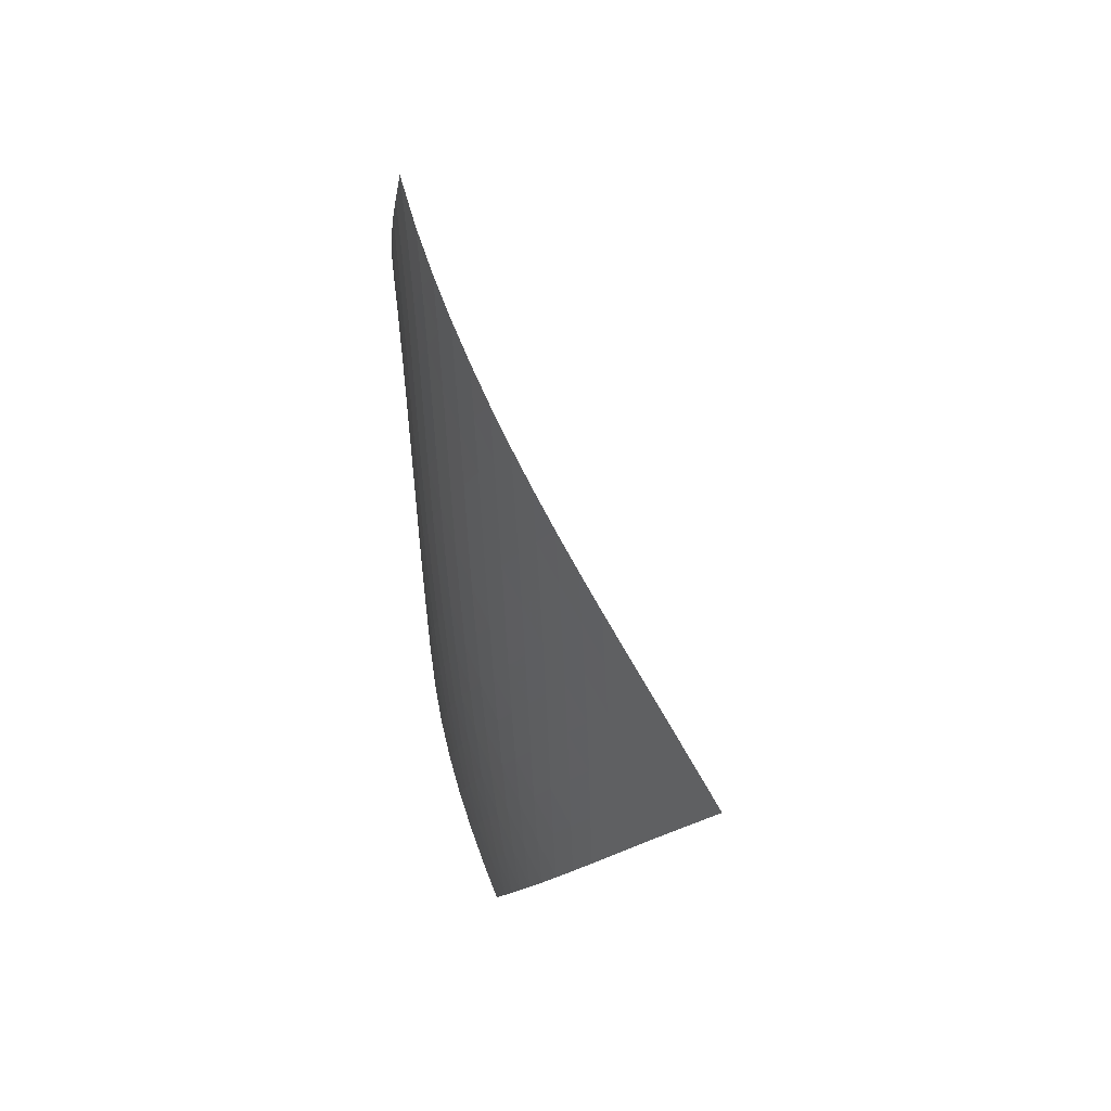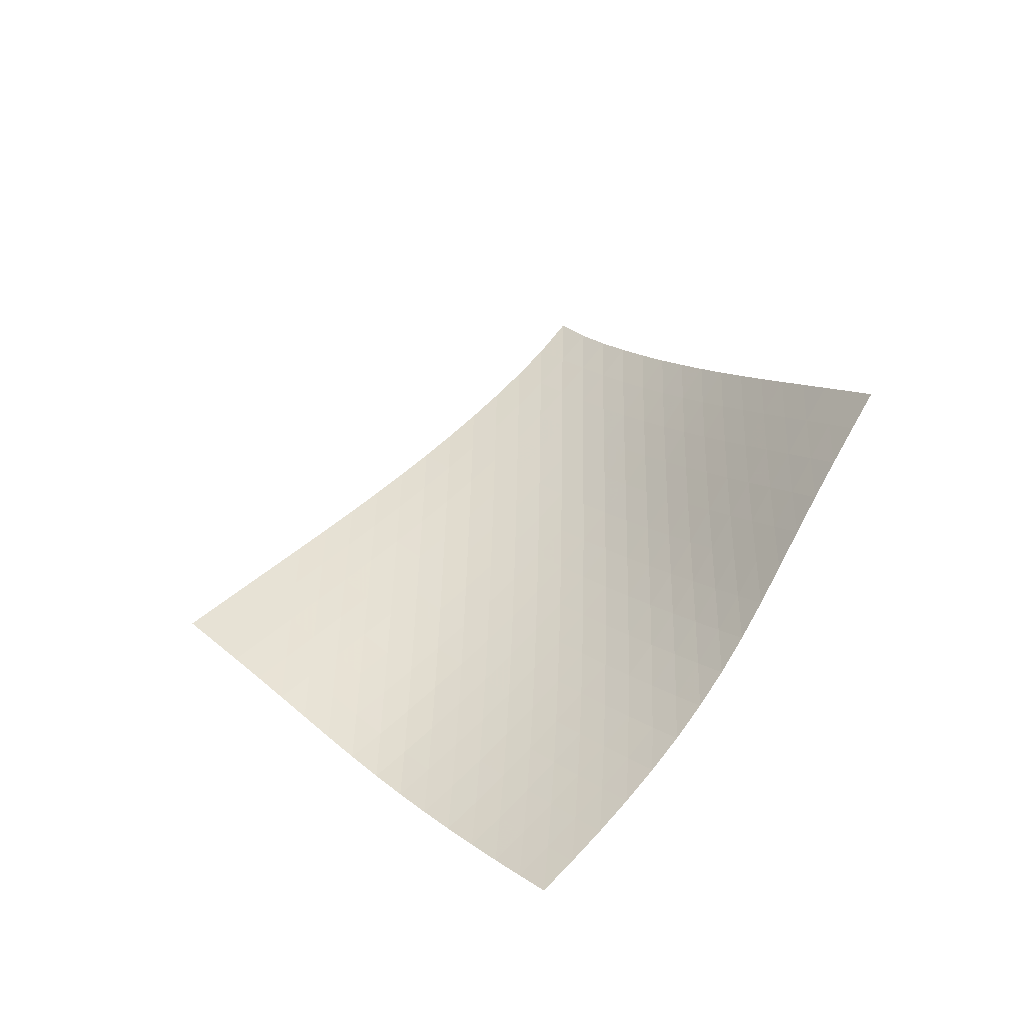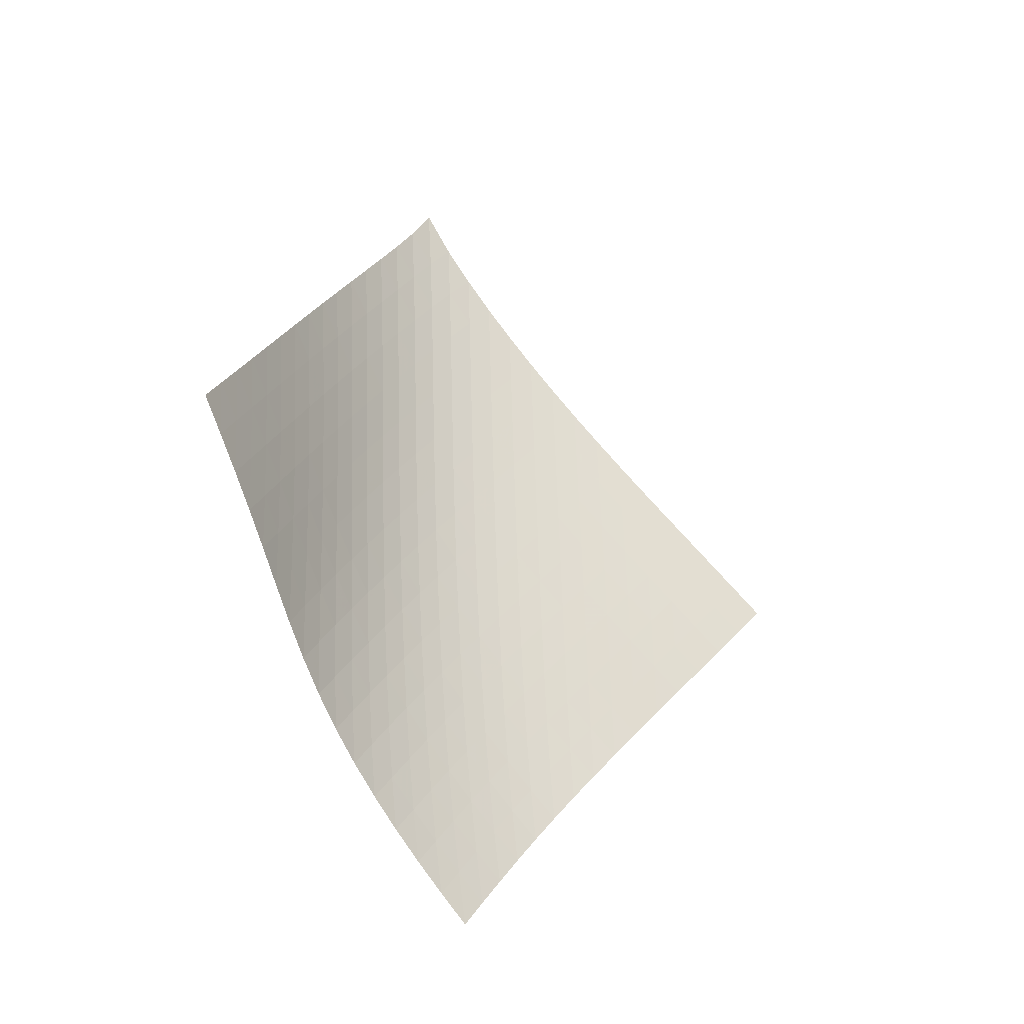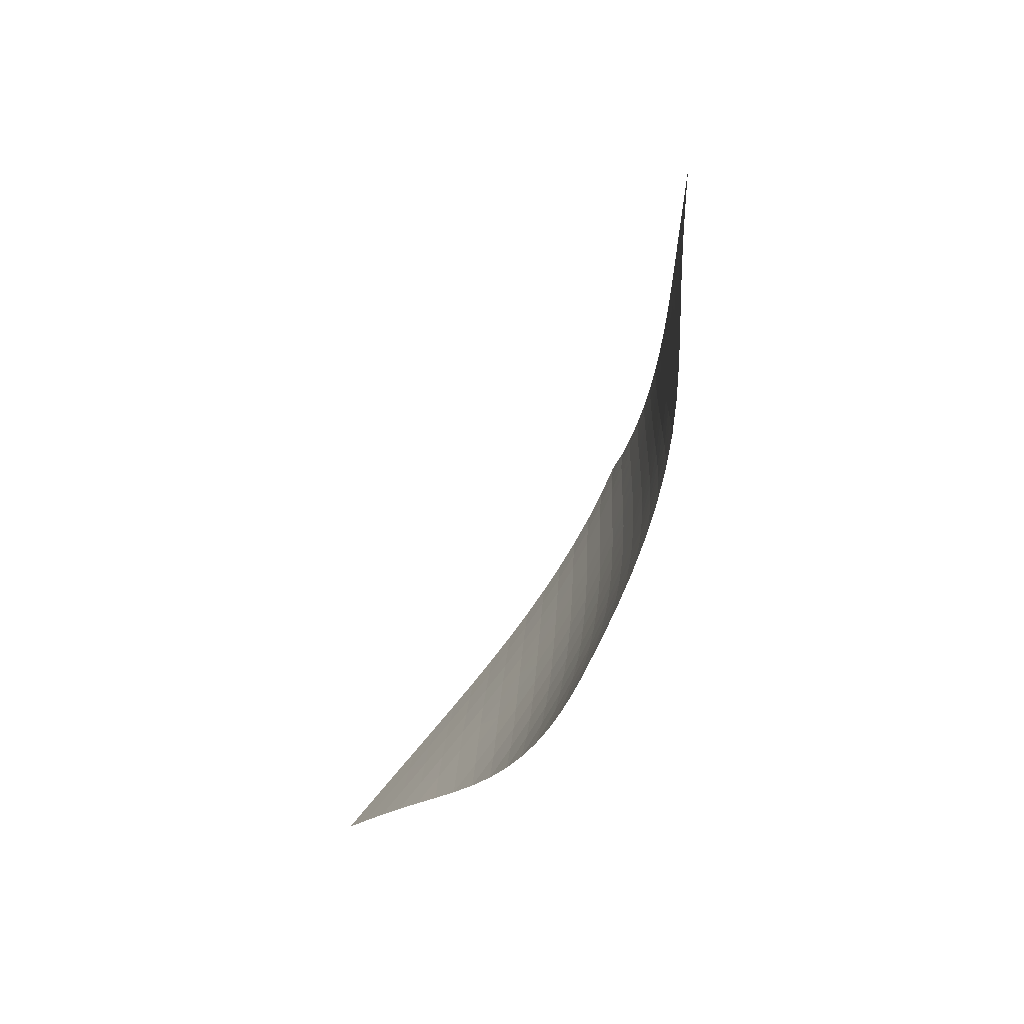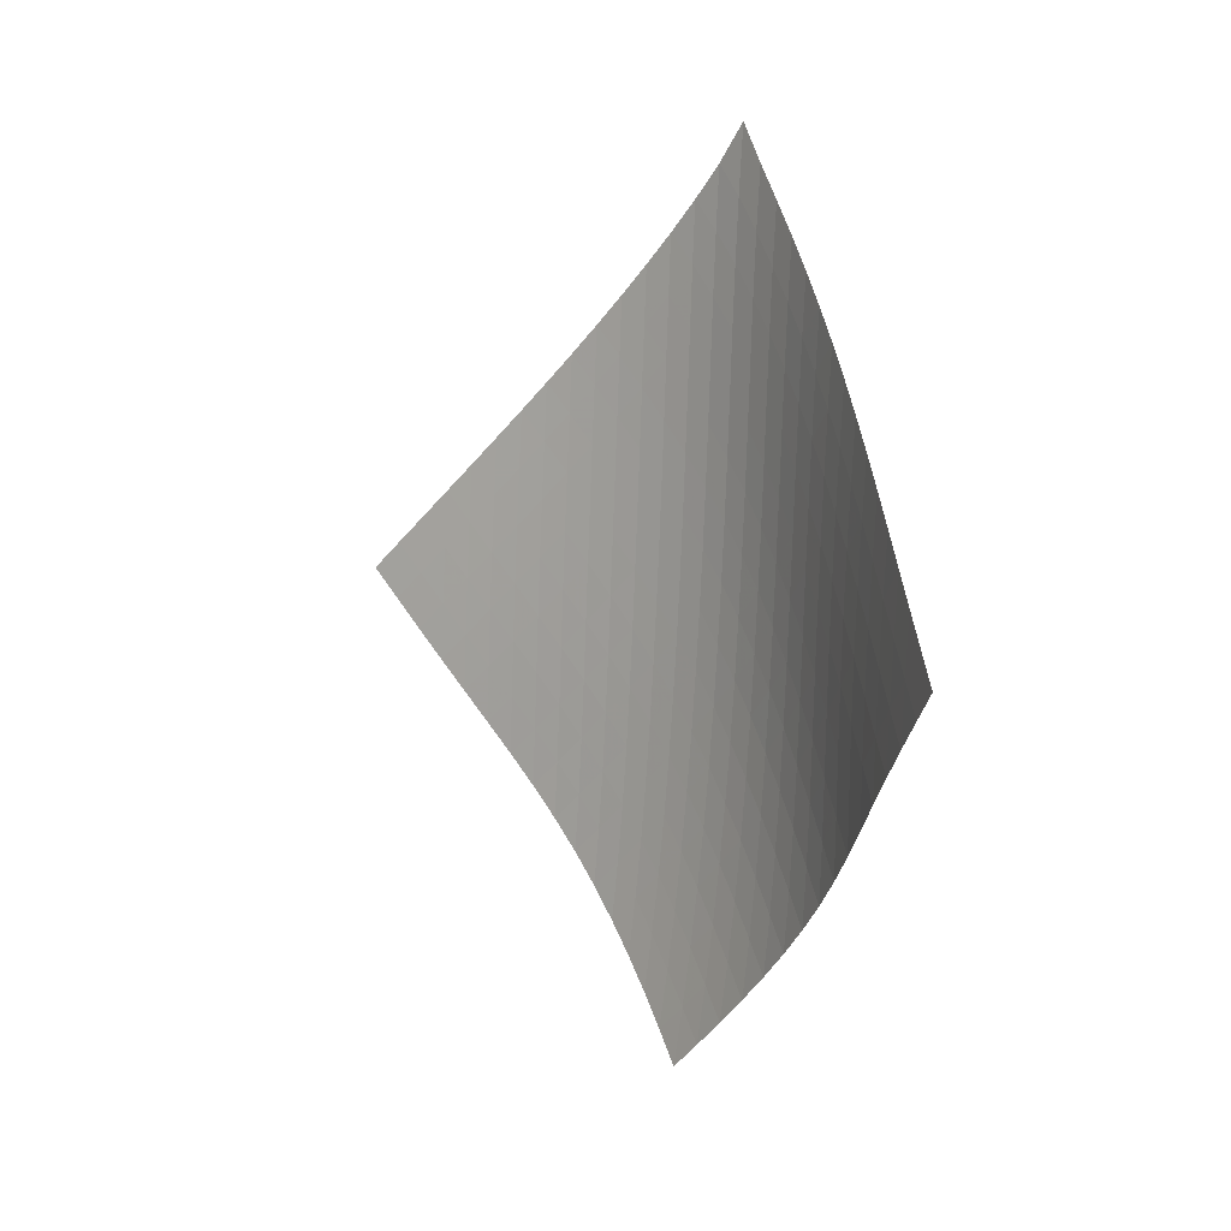
<metadata>
{"format":"obj","ext":"obj","renderer":"f3d","projection":"perspective","resolution":1024,"background":"white","views":[{"elev":34.7,"azim":24.4,"up":"+Y"},{"elev":-42.5,"azim":161.6,"up":"+Y"},{"elev":-24.4,"azim":91.1,"up":"+Y"},{"elev":-74.4,"azim":-161.4,"up":"+Y"},{"elev":9.6,"azim":-172.0,"up":"+Y"}]}
</metadata>
<code>
v -6.496 -0.0497 6.496
v 1.891 -9.562 10.49
v -10.49 -9.562 -1.891
v -5.343 -18.85 5.343
v -10.27 -8.962 -1.306
v -10.06 -8.361 -0.7195
v -9.841 -7.759 -0.1325
v -9.627 -7.157 0.4542
v -9.41 -6.553 1.039
v -9.187 -5.947 1.621
v -8.955 -5.338 2.198
v -8.711 -4.725 2.769
v -8.452 -4.107 3.332
v -8.177 -3.483 3.886
v -7.884 -2.851 4.43
v -7.571 -2.208 4.963
v -7.237 -1.547 5.485
v -6.879 -0.8484 5.996
v -5.996 -0.8484 6.879
v -5.485 -1.547 7.237
v -4.963 -2.208 7.571
v -4.43 -2.851 7.884
v -3.886 -3.483 8.177
v -3.332 -4.107 8.452
v -2.769 -4.725 8.711
v -2.198 -5.338 8.955
v -1.621 -5.947 9.187
v -1.039 -6.553 9.41
v -0.4542 -7.157 9.627
v 0.1325 -7.759 9.841
v 0.7195 -8.361 10.06
v 1.306 -8.962 10.27
v 1.353 -10.18 10.22
v 0.8133 -10.81 9.955
v 0.2698 -11.43 9.699
v -0.2774 -12.05 9.455
v -0.8258 -12.68 9.216
v -1.37 -13.3 8.971
v -1.904 -13.93 8.705
v -2.419 -14.55 8.405
v -2.91 -15.17 8.064
v -3.374 -15.8 7.683
v -3.811 -16.41 7.266
v -4.223 -17.03 6.818
v -4.613 -17.64 6.345
v -4.985 -18.25 5.851
v -5.851 -18.25 4.985
v -6.345 -17.64 4.613
v -6.818 -17.03 4.223
v -7.266 -16.41 3.811
v -7.683 -15.8 3.374
v -8.064 -15.17 2.91
v -8.405 -14.55 2.419
v -8.705 -13.93 1.904
v -8.971 -13.3 1.37
v -9.216 -12.68 0.8258
v -9.455 -12.05 0.2774
v -9.699 -11.43 -0.2698
v -9.955 -10.81 -0.8133
v -10.22 -10.18 -1.353
v -6.424 -1.489 6.424
v -6.814 -2.158 5.944
v -7.176 -2.814 5.444
v -7.513 -3.458 4.926
v -7.826 -4.092 4.393
v -8.119 -4.719 3.847
v -8.392 -5.339 3.291
v -8.649 -5.954 2.725
v -8.891 -6.565 2.152
v -9.123 -7.173 1.573
v -9.346 -7.778 0.9896
v -9.565 -8.381 0.4041
v -9.783 -8.983 -0.1821
v -10 -9.584 -0.768
v -5.944 -2.158 6.814
v -6.371 -2.794 6.371
v -6.766 -3.437 5.901
v -7.131 -4.075 5.405
v -7.468 -4.708 4.889
v -7.78 -5.335 4.355
v -8.07 -5.956 3.808
v -8.34 -6.573 3.249
v -8.595 -7.185 2.68
v -8.836 -7.794 2.105
v -9.067 -8.4 1.525
v -9.292 -9.003 0.9417
v -9.513 -9.606 0.3568
v -9.734 -10.21 -0.2284
v -5.444 -2.814 7.176
v -5.901 -3.437 6.766
v -6.329 -4.068 6.329
v -6.727 -4.7 5.863
v -7.093 -5.33 5.369
v -7.429 -5.955 4.852
v -7.74 -6.576 4.317
v -8.028 -7.193 3.768
v -8.296 -7.806 3.207
v -8.55 -8.415 2.637
v -8.791 -9.022 2.061
v -9.024 -9.626 1.481
v -9.252 -10.23 0.8985
v -9.476 -10.83 0.3146
v -4.926 -3.458 7.513
v -5.405 -4.075 7.131
v -5.863 -4.7 6.727
v -6.292 -5.327 6.292
v -6.69 -5.954 5.826
v -7.056 -6.578 5.332
v -7.392 -7.199 4.814
v -7.701 -7.816 4.278
v -7.989 -8.429 3.727
v -8.259 -9.039 3.165
v -8.515 -9.646 2.596
v -8.759 -10.25 2.021
v -8.996 -10.85 1.442
v -9.228 -11.45 0.8605
v -4.393 -4.092 7.826
v -4.889 -4.708 7.468
v -5.369 -5.33 7.093
v -5.826 -5.954 6.69
v -6.254 -6.579 6.254
v -6.651 -7.202 5.787
v -7.015 -7.822 5.291
v -7.351 -8.439 4.772
v -7.663 -9.053 4.235
v -7.954 -9.663 3.685
v -8.227 -10.27 3.125
v -8.488 -10.87 2.557
v -8.739 -11.48 1.984
v -8.981 -12.08 1.406
v -3.847 -4.719 8.119
v -4.355 -5.335 7.78
v -4.852 -5.955 7.429
v -5.332 -6.578 7.056
v -5.787 -7.202 6.651
v -6.212 -7.825 6.212
v -6.605 -8.445 5.741
v -6.969 -9.062 5.243
v -7.307 -9.676 4.724
v -7.622 -10.29 4.189
v -7.918 -10.89 3.641
v -8.199 -11.5 3.083
v -8.467 -12.1 2.518
v -8.724 -12.7 1.947
v -3.291 -5.339 8.392
v -3.808 -5.956 8.07
v -4.317 -6.576 7.74
v -4.814 -7.199 7.392
v -5.291 -7.822 7.015
v -5.741 -8.445 6.605
v -6.162 -9.066 6.162
v -6.553 -9.684 5.688
v -6.916 -10.3 5.189
v -7.256 -10.91 4.671
v -7.576 -11.52 4.137
v -7.878 -12.12 3.592
v -8.167 -12.73 3.037
v -8.442 -13.33 2.474
v -2.725 -5.954 8.649
v -3.249 -6.573 8.34
v -3.768 -7.193 8.028
v -4.278 -7.816 7.701
v -4.772 -8.439 7.351
v -5.243 -9.062 6.969
v -5.688 -9.684 6.553
v -6.104 -10.3 6.104
v -6.492 -10.92 5.626
v -6.855 -11.53 5.126
v -7.197 -12.14 4.609
v -7.521 -12.75 4.077
v -7.83 -13.35 3.534
v -8.125 -13.95 2.981
v -2.152 -6.565 8.891
v -2.68 -7.185 8.595
v -3.207 -7.806 8.296
v -3.727 -8.429 7.989
v -4.235 -9.053 7.663
v -4.724 -9.676 7.307
v -5.189 -10.3 6.916
v -5.626 -10.92 6.492
v -6.036 -11.54 6.036
v -6.42 -12.15 5.555
v -6.783 -12.76 5.053
v -7.126 -13.37 4.536
v -7.454 -13.98 4.005
v -7.766 -14.58 3.463
v -1.573 -7.173 9.123
v -2.105 -7.794 8.836
v -2.637 -8.415 8.55
v -3.165 -9.039 8.259
v -3.685 -9.663 7.954
v -4.189 -10.29 7.622
v -4.671 -10.91 7.256
v -5.126 -11.53 6.855
v -5.555 -12.15 6.42
v -5.958 -12.77 5.958
v -6.338 -13.38 5.472
v -6.698 -13.99 4.968
v -7.041 -14.6 4.449
v -7.369 -15.2 3.917
v -0.9896 -7.778 9.346
v -1.525 -8.4 9.067
v -2.061 -9.022 8.791
v -2.596 -9.646 8.515
v -3.125 -10.27 8.227
v -3.641 -10.89 7.918
v -4.137 -11.52 7.576
v -4.609 -12.14 7.197
v -5.053 -12.76 6.783
v -5.472 -13.38 6.338
v -5.867 -13.99 5.867
v -6.241 -14.61 5.375
v -6.597 -15.21 4.867
v -6.938 -15.82 4.345
v -0.4041 -8.381 9.565
v -0.9417 -9.003 9.292
v -1.481 -9.626 9.024
v -2.021 -10.25 8.759
v -2.557 -10.87 8.488
v -3.083 -11.5 8.199
v -3.592 -12.12 7.878
v -4.077 -12.75 7.521
v -4.536 -13.37 7.126
v -4.968 -13.99 6.698
v -5.375 -14.61 6.241
v -5.76 -15.22 5.76
v -6.127 -15.83 5.262
v -6.479 -16.43 4.748
v 0.1821 -8.983 9.783
v -0.3568 -9.606 9.513
v -0.8985 -10.23 9.252
v -1.442 -10.85 8.996
v -1.984 -11.48 8.739
v -2.518 -12.1 8.467
v -3.037 -12.73 8.167
v -3.534 -13.35 7.83
v -4.005 -13.98 7.454
v -4.449 -14.6 7.041
v -4.867 -15.21 6.597
v -5.262 -15.83 6.127
v -5.637 -16.43 5.637
v -5.997 -17.04 5.131
v 0.768 -9.584 10
v 0.2284 -10.21 9.734
v -0.3146 -10.83 9.476
v -0.8605 -11.45 9.228
v -1.406 -12.08 8.981
v -1.947 -12.7 8.724
v -2.474 -13.33 8.442
v -2.981 -13.95 8.125
v -3.463 -14.58 7.766
v -3.917 -15.2 7.369
v -4.345 -15.82 6.938
v -4.748 -16.43 6.479
v -5.131 -17.04 5.997
v -5.497 -17.65 5.497
f 256 46 4
f 256 4 47
f 5 74 60
f 5 60 3
f 74 88 59
f 74 59 60
f 88 102 58
f 88 58 59
f 102 116 57
f 102 57 58
f 116 130 56
f 116 56 57
f 130 144 55
f 130 55 56
f 144 158 54
f 144 54 55
f 158 172 53
f 158 53 54
f 172 186 52
f 172 52 53
f 186 200 51
f 186 51 52
f 200 214 50
f 200 50 51
f 214 228 49
f 214 49 50
f 228 242 48
f 228 48 49
f 242 256 47
f 242 47 48
f 1 19 61
f 1 61 18
f 18 61 62
f 18 62 17
f 17 62 63
f 17 63 16
f 16 63 64
f 16 64 15
f 15 64 65
f 15 65 14
f 14 65 66
f 14 66 13
f 13 66 67
f 13 67 12
f 12 67 68
f 12 68 11
f 11 68 69
f 11 69 10
f 10 69 70
f 10 70 9
f 9 70 71
f 9 71 8
f 8 71 72
f 8 72 7
f 7 72 73
f 7 73 6
f 6 73 74
f 6 74 5
f 19 20 75
f 19 75 61
f 61 75 76
f 61 76 62
f 62 76 77
f 62 77 63
f 63 77 78
f 63 78 64
f 64 78 79
f 64 79 65
f 65 79 80
f 65 80 66
f 66 80 81
f 66 81 67
f 67 81 82
f 67 82 68
f 68 82 83
f 68 83 69
f 69 83 84
f 69 84 70
f 70 84 85
f 70 85 71
f 71 85 86
f 71 86 72
f 72 86 87
f 72 87 73
f 73 87 88
f 73 88 74
f 20 21 89
f 20 89 75
f 75 89 90
f 75 90 76
f 76 90 91
f 76 91 77
f 77 91 92
f 77 92 78
f 78 92 93
f 78 93 79
f 79 93 94
f 79 94 80
f 80 94 95
f 80 95 81
f 81 95 96
f 81 96 82
f 82 96 97
f 82 97 83
f 83 97 98
f 83 98 84
f 84 98 99
f 84 99 85
f 85 99 100
f 85 100 86
f 86 100 101
f 86 101 87
f 87 101 102
f 87 102 88
f 21 22 103
f 21 103 89
f 89 103 104
f 89 104 90
f 90 104 105
f 90 105 91
f 91 105 106
f 91 106 92
f 92 106 107
f 92 107 93
f 93 107 108
f 93 108 94
f 94 108 109
f 94 109 95
f 95 109 110
f 95 110 96
f 96 110 111
f 96 111 97
f 97 111 112
f 97 112 98
f 98 112 113
f 98 113 99
f 99 113 114
f 99 114 100
f 100 114 115
f 100 115 101
f 101 115 116
f 101 116 102
f 22 23 117
f 22 117 103
f 103 117 118
f 103 118 104
f 104 118 119
f 104 119 105
f 105 119 120
f 105 120 106
f 106 120 121
f 106 121 107
f 107 121 122
f 107 122 108
f 108 122 123
f 108 123 109
f 109 123 124
f 109 124 110
f 110 124 125
f 110 125 111
f 111 125 126
f 111 126 112
f 112 126 127
f 112 127 113
f 113 127 128
f 113 128 114
f 114 128 129
f 114 129 115
f 115 129 130
f 115 130 116
f 23 24 131
f 23 131 117
f 117 131 132
f 117 132 118
f 118 132 133
f 118 133 119
f 119 133 134
f 119 134 120
f 120 134 135
f 120 135 121
f 121 135 136
f 121 136 122
f 122 136 137
f 122 137 123
f 123 137 138
f 123 138 124
f 124 138 139
f 124 139 125
f 125 139 140
f 125 140 126
f 126 140 141
f 126 141 127
f 127 141 142
f 127 142 128
f 128 142 143
f 128 143 129
f 129 143 144
f 129 144 130
f 24 25 145
f 24 145 131
f 131 145 146
f 131 146 132
f 132 146 147
f 132 147 133
f 133 147 148
f 133 148 134
f 134 148 149
f 134 149 135
f 135 149 150
f 135 150 136
f 136 150 151
f 136 151 137
f 137 151 152
f 137 152 138
f 138 152 153
f 138 153 139
f 139 153 154
f 139 154 140
f 140 154 155
f 140 155 141
f 141 155 156
f 141 156 142
f 142 156 157
f 142 157 143
f 143 157 158
f 143 158 144
f 25 26 159
f 25 159 145
f 145 159 160
f 145 160 146
f 146 160 161
f 146 161 147
f 147 161 162
f 147 162 148
f 148 162 163
f 148 163 149
f 149 163 164
f 149 164 150
f 150 164 165
f 150 165 151
f 151 165 166
f 151 166 152
f 152 166 167
f 152 167 153
f 153 167 168
f 153 168 154
f 154 168 169
f 154 169 155
f 155 169 170
f 155 170 156
f 156 170 171
f 156 171 157
f 157 171 172
f 157 172 158
f 26 27 173
f 26 173 159
f 159 173 174
f 159 174 160
f 160 174 175
f 160 175 161
f 161 175 176
f 161 176 162
f 162 176 177
f 162 177 163
f 163 177 178
f 163 178 164
f 164 178 179
f 164 179 165
f 165 179 180
f 165 180 166
f 166 180 181
f 166 181 167
f 167 181 182
f 167 182 168
f 168 182 183
f 168 183 169
f 169 183 184
f 169 184 170
f 170 184 185
f 170 185 171
f 171 185 186
f 171 186 172
f 27 28 187
f 27 187 173
f 173 187 188
f 173 188 174
f 174 188 189
f 174 189 175
f 175 189 190
f 175 190 176
f 176 190 191
f 176 191 177
f 177 191 192
f 177 192 178
f 178 192 193
f 178 193 179
f 179 193 194
f 179 194 180
f 180 194 195
f 180 195 181
f 181 195 196
f 181 196 182
f 182 196 197
f 182 197 183
f 183 197 198
f 183 198 184
f 184 198 199
f 184 199 185
f 185 199 200
f 185 200 186
f 28 29 201
f 28 201 187
f 187 201 202
f 187 202 188
f 188 202 203
f 188 203 189
f 189 203 204
f 189 204 190
f 190 204 205
f 190 205 191
f 191 205 206
f 191 206 192
f 192 206 207
f 192 207 193
f 193 207 208
f 193 208 194
f 194 208 209
f 194 209 195
f 195 209 210
f 195 210 196
f 196 210 211
f 196 211 197
f 197 211 212
f 197 212 198
f 198 212 213
f 198 213 199
f 199 213 214
f 199 214 200
f 29 30 215
f 29 215 201
f 201 215 216
f 201 216 202
f 202 216 217
f 202 217 203
f 203 217 218
f 203 218 204
f 204 218 219
f 204 219 205
f 205 219 220
f 205 220 206
f 206 220 221
f 206 221 207
f 207 221 222
f 207 222 208
f 208 222 223
f 208 223 209
f 209 223 224
f 209 224 210
f 210 224 225
f 210 225 211
f 211 225 226
f 211 226 212
f 212 226 227
f 212 227 213
f 213 227 228
f 213 228 214
f 30 31 229
f 30 229 215
f 215 229 230
f 215 230 216
f 216 230 231
f 216 231 217
f 217 231 232
f 217 232 218
f 218 232 233
f 218 233 219
f 219 233 234
f 219 234 220
f 220 234 235
f 220 235 221
f 221 235 236
f 221 236 222
f 222 236 237
f 222 237 223
f 223 237 238
f 223 238 224
f 224 238 239
f 224 239 225
f 225 239 240
f 225 240 226
f 226 240 241
f 226 241 227
f 227 241 242
f 227 242 228
f 31 32 243
f 31 243 229
f 229 243 244
f 229 244 230
f 230 244 245
f 230 245 231
f 231 245 246
f 231 246 232
f 232 246 247
f 232 247 233
f 233 247 248
f 233 248 234
f 234 248 249
f 234 249 235
f 235 249 250
f 235 250 236
f 236 250 251
f 236 251 237
f 237 251 252
f 237 252 238
f 238 252 253
f 238 253 239
f 239 253 254
f 239 254 240
f 240 254 255
f 240 255 241
f 241 255 256
f 241 256 242
f 32 2 33
f 32 33 243
f 243 33 34
f 243 34 244
f 244 34 35
f 244 35 245
f 245 35 36
f 245 36 246
f 246 36 37
f 246 37 247
f 247 37 38
f 247 38 248
f 248 38 39
f 248 39 249
f 249 39 40
f 249 40 250
f 250 40 41
f 250 41 251
f 251 41 42
f 251 42 252
f 252 42 43
f 252 43 253
f 253 43 44
f 253 44 254
f 254 44 45
f 254 45 255
f 255 45 46
f 255 46 256

</code>
